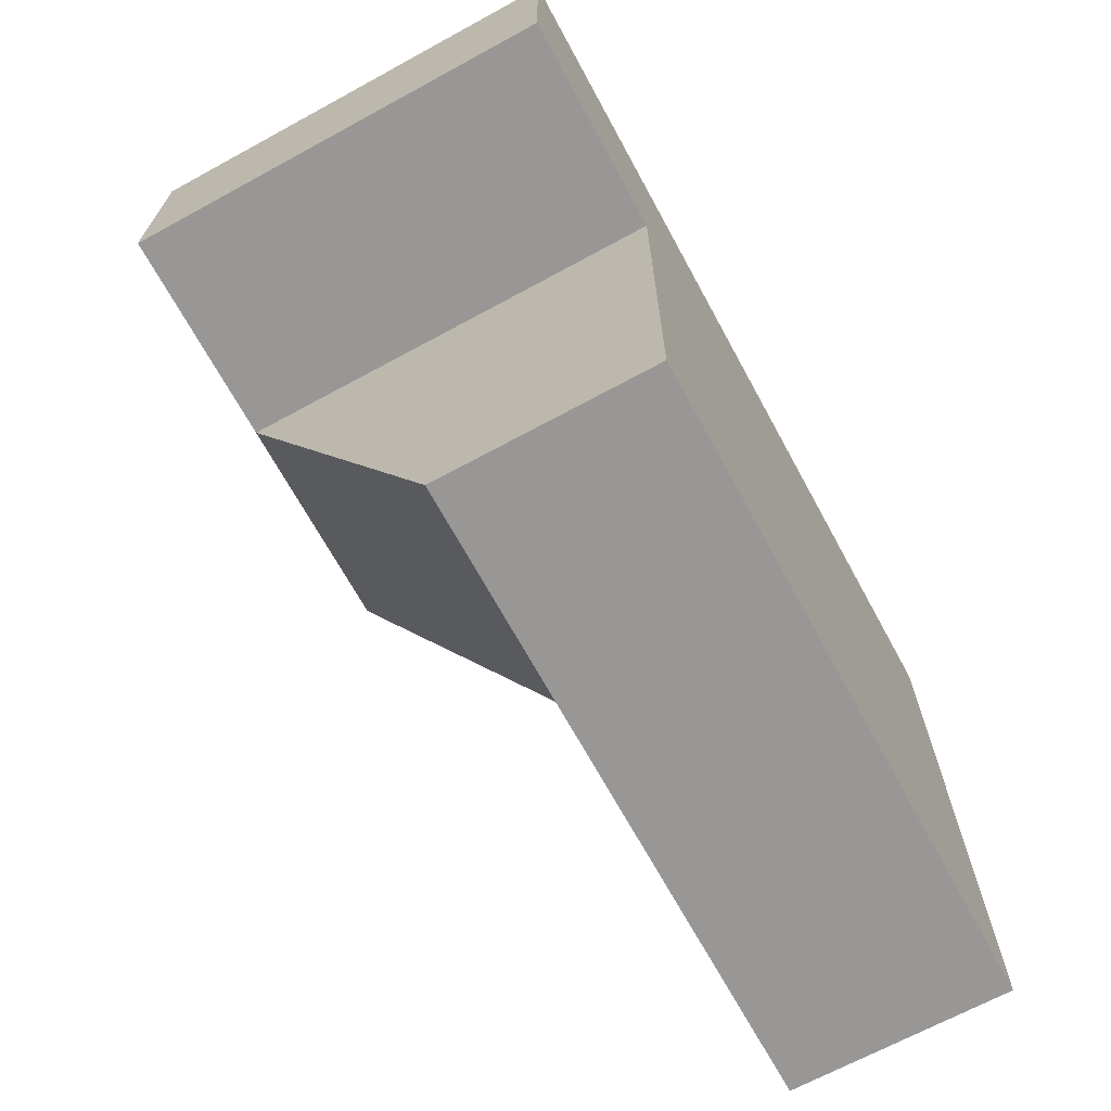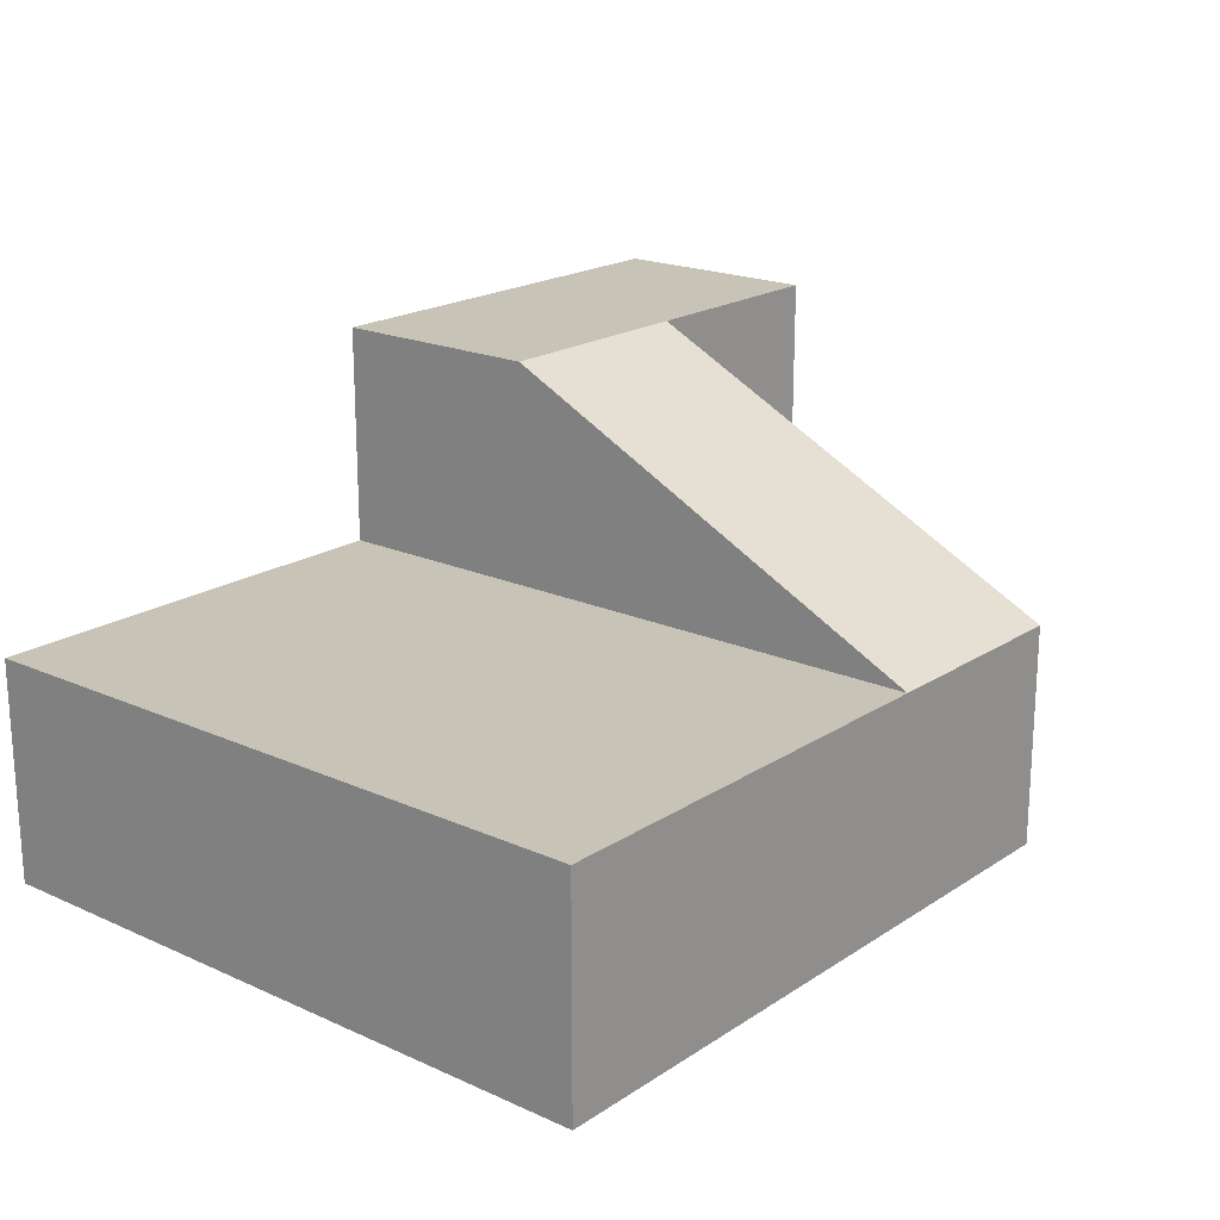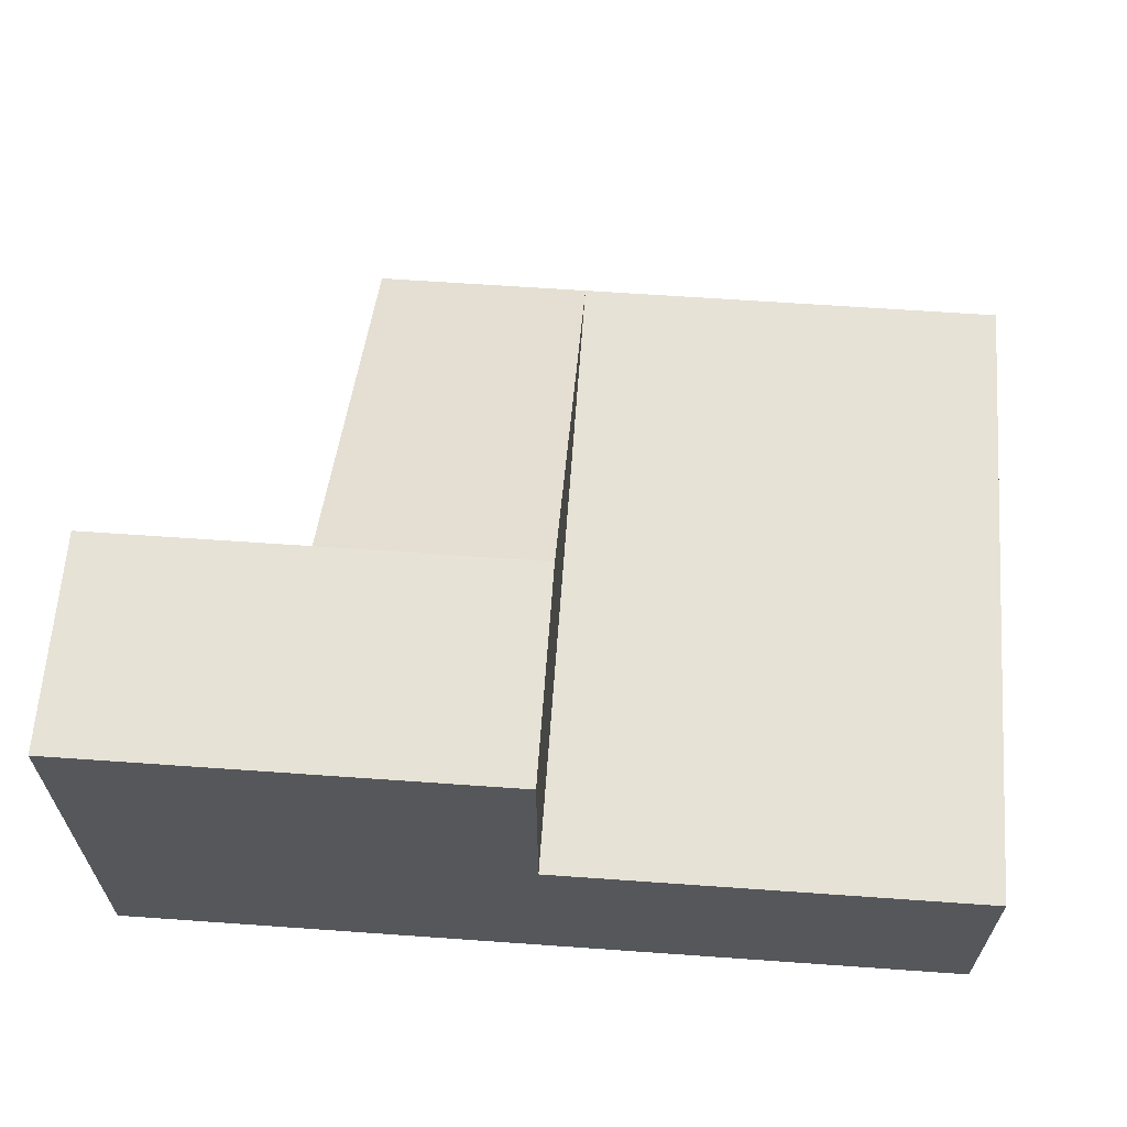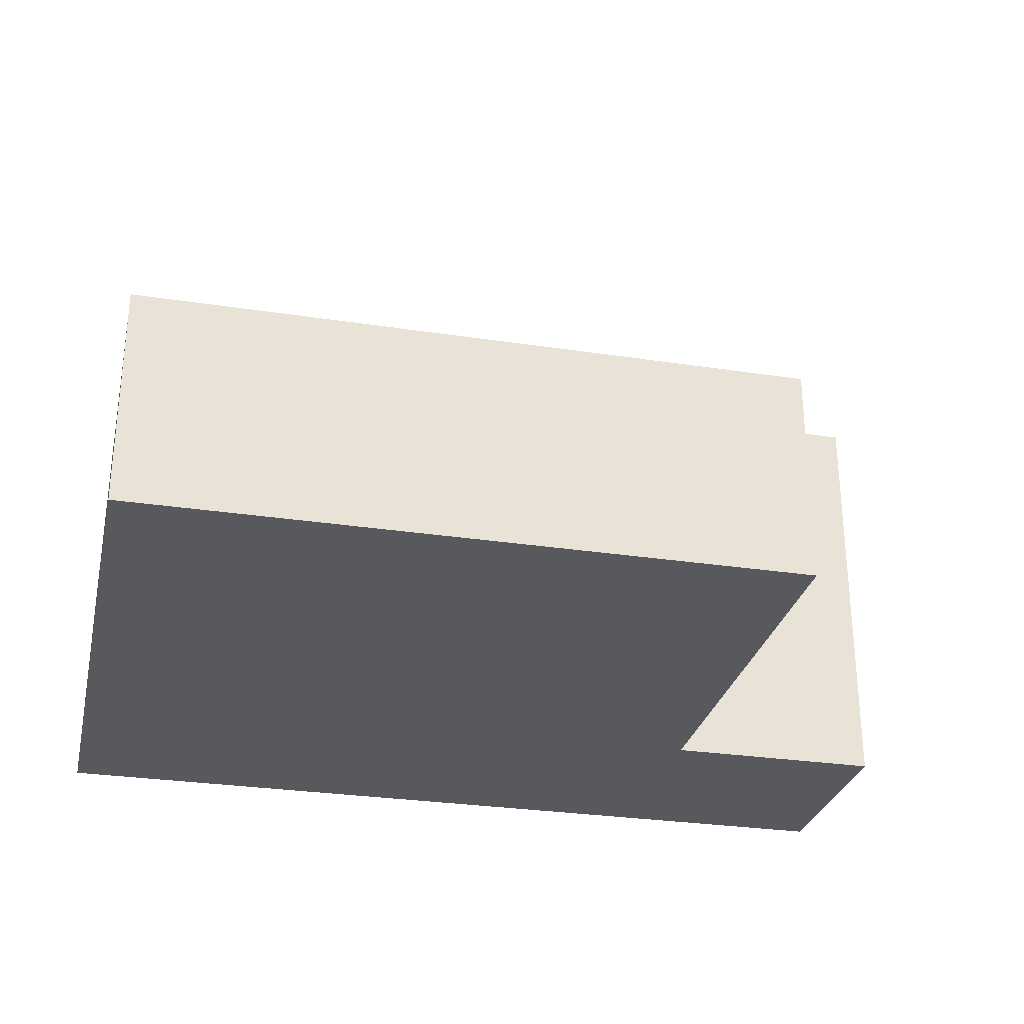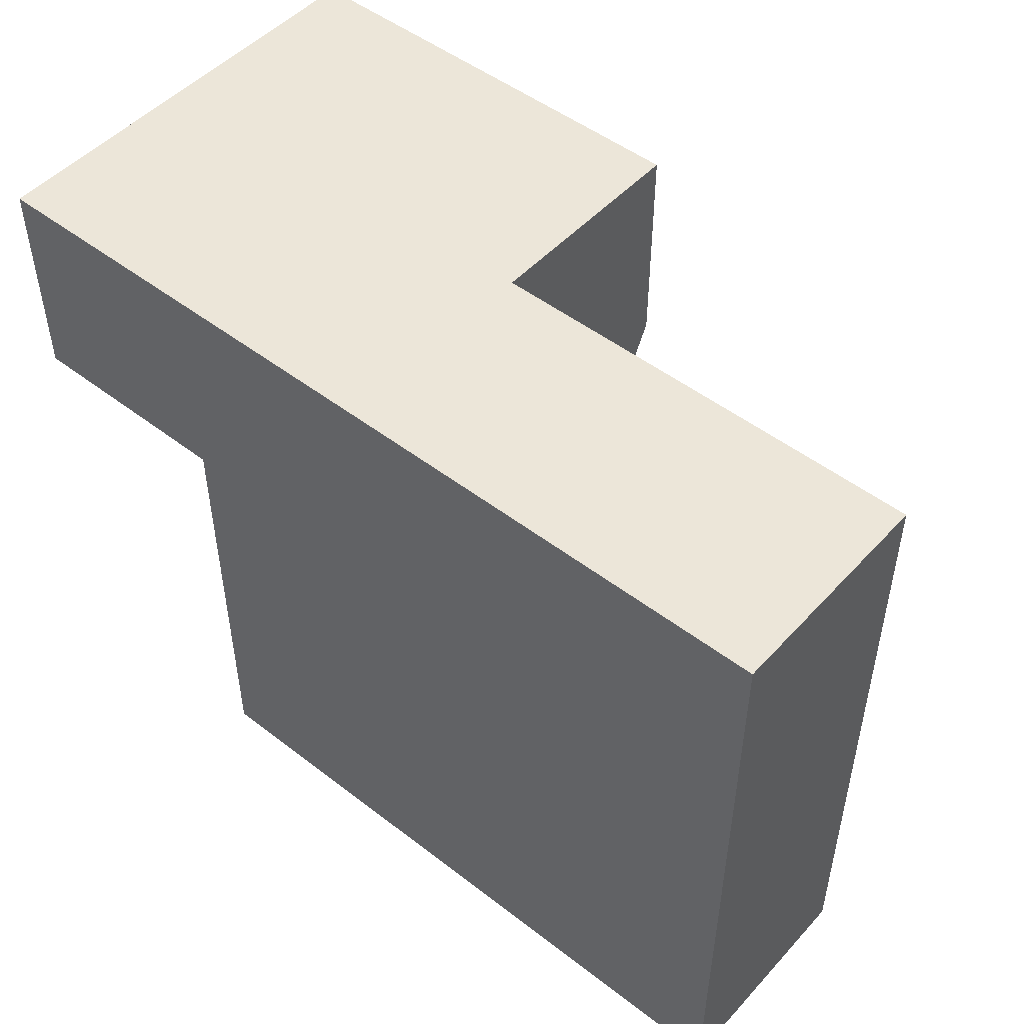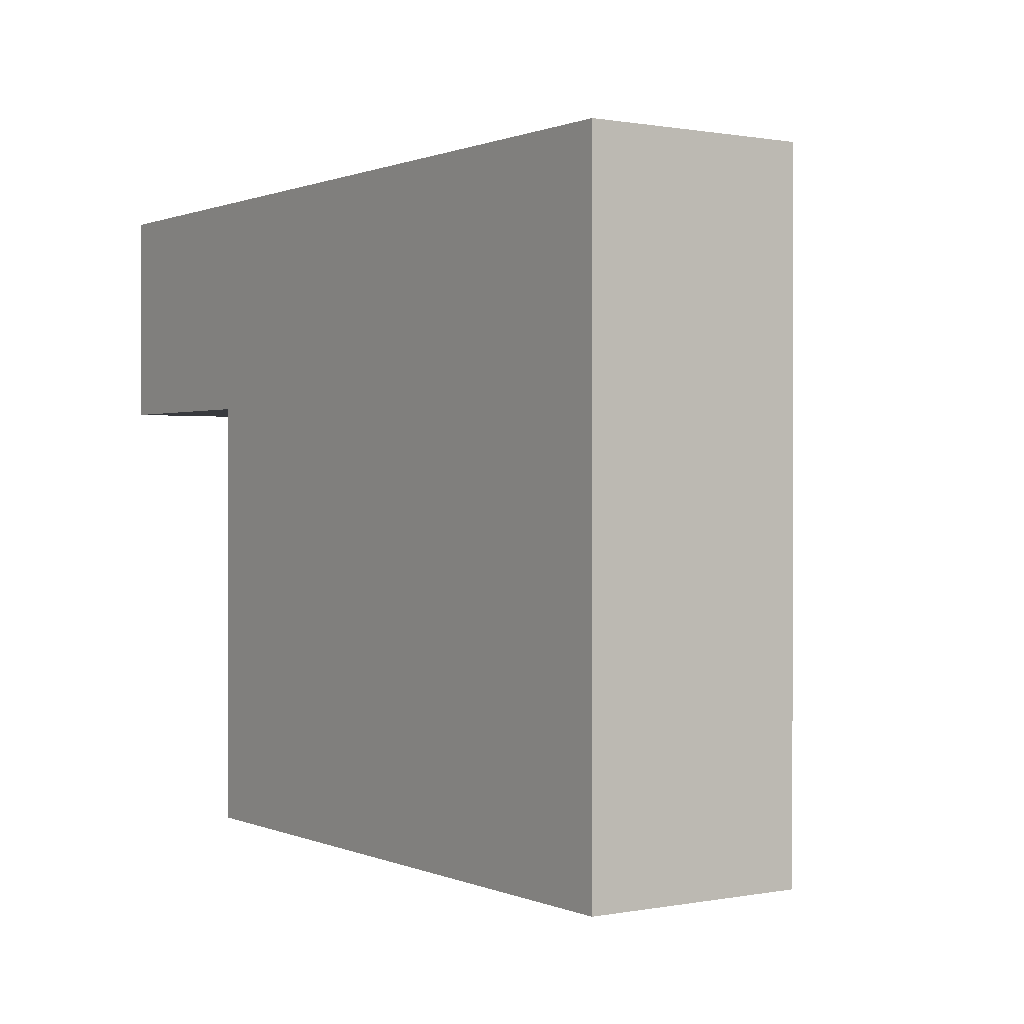
<metadata>
{"format":"obj","ext":"obj","renderer":"f3d","projection":"perspective","resolution":1024,"background":"white","views":[{"elev":-68.2,"azim":118.6,"up":"+Y"},{"elev":19.6,"azim":-50.2,"up":"+Z"},{"elev":63.1,"azim":-175.9,"up":"+Z"},{"elev":-29.0,"azim":-12.8,"up":"+Z"},{"elev":49.5,"azim":-139.6,"up":"+Y"},{"elev":0.6,"azim":-124.3,"up":"+Y"}]}
</metadata>
<code>
v 1 3 4
v 1 1 4
v 3 1 4
v 5 1 4
v 5 3 4
v 3 -3 2
v 3 1 4
v 1 1 4
v 1 -3 2
v 1 3 2
v 1 -3 2
v 1 1 4
v 1 3 4
v 3 1 0
v 5 1 0
v 5 1 4
v 3 1 4
v 3 -3 0
v 3 1 0
v 3 1 4
v 3 -3 2
v -3 -3 0
v 3 -3 0
v 3 -3 2
v 1 -3 2
v -3 -3 2
v -3 3 0
v -3 -3 0
v -3 -3 2
v -3 3 2
v 5 3 0
v -3 3 0
v -3 3 2
v 1 3 2
v 1 3 4
v 5 3 4
v 5 1 0
v 5 3 0
v 5 3 4
v 5 1 4
v 1 -3 2
v 1 3 2
v -3 3 2
v -3 -3 2
v 5 3 0
v 5 1 0
v 3 1 0
v 3 -3 0
v -3 -3 0
v -3 3 0
g f4053088-e368-11ea-a08b-54bf646e7e1f
f 2 3 1
f 1 3 5
f 5 3 4
g f3dbfcb4-e368-11ea-a390-54bf646e7e1f
f 6 7 9
f 9 7 8
g f3dc71e8-e368-11ea-bef6-54bf646e7e1f
f 11 12 10
f 10 12 13
g f3b27ada-e368-11ea-993a-54bf646e7e1f
f 14 15 17
f 17 15 16
g f3b2a1e8-e368-11ea-aee0-54bf646e7e1f
f 18 19 21
f 21 19 20
g f3b2c8fa-e368-11ea-873d-54bf646e7e1f
f 26 22 25
f 25 22 23
f 25 23 24
g f3b3171a-e368-11ea-ad32-54bf646e7e1f
f 27 28 30
f 30 28 29
g f3b33e2e-e368-11ea-b389-54bf646e7e1f
f 36 31 34
f 34 31 32
f 34 32 33
f 34 35 36
g f3b38c58-e368-11ea-a3dc-54bf646e7e1f
f 37 38 40
f 40 38 39
g f3b3b35c-e368-11ea-839b-54bf646e7e1f
f 42 43 41
f 41 43 44
g f3b42882-e368-11ea-8a69-54bf646e7e1f
f 46 47 45
f 45 47 50
f 50 47 49
f 49 47 48

</code>
